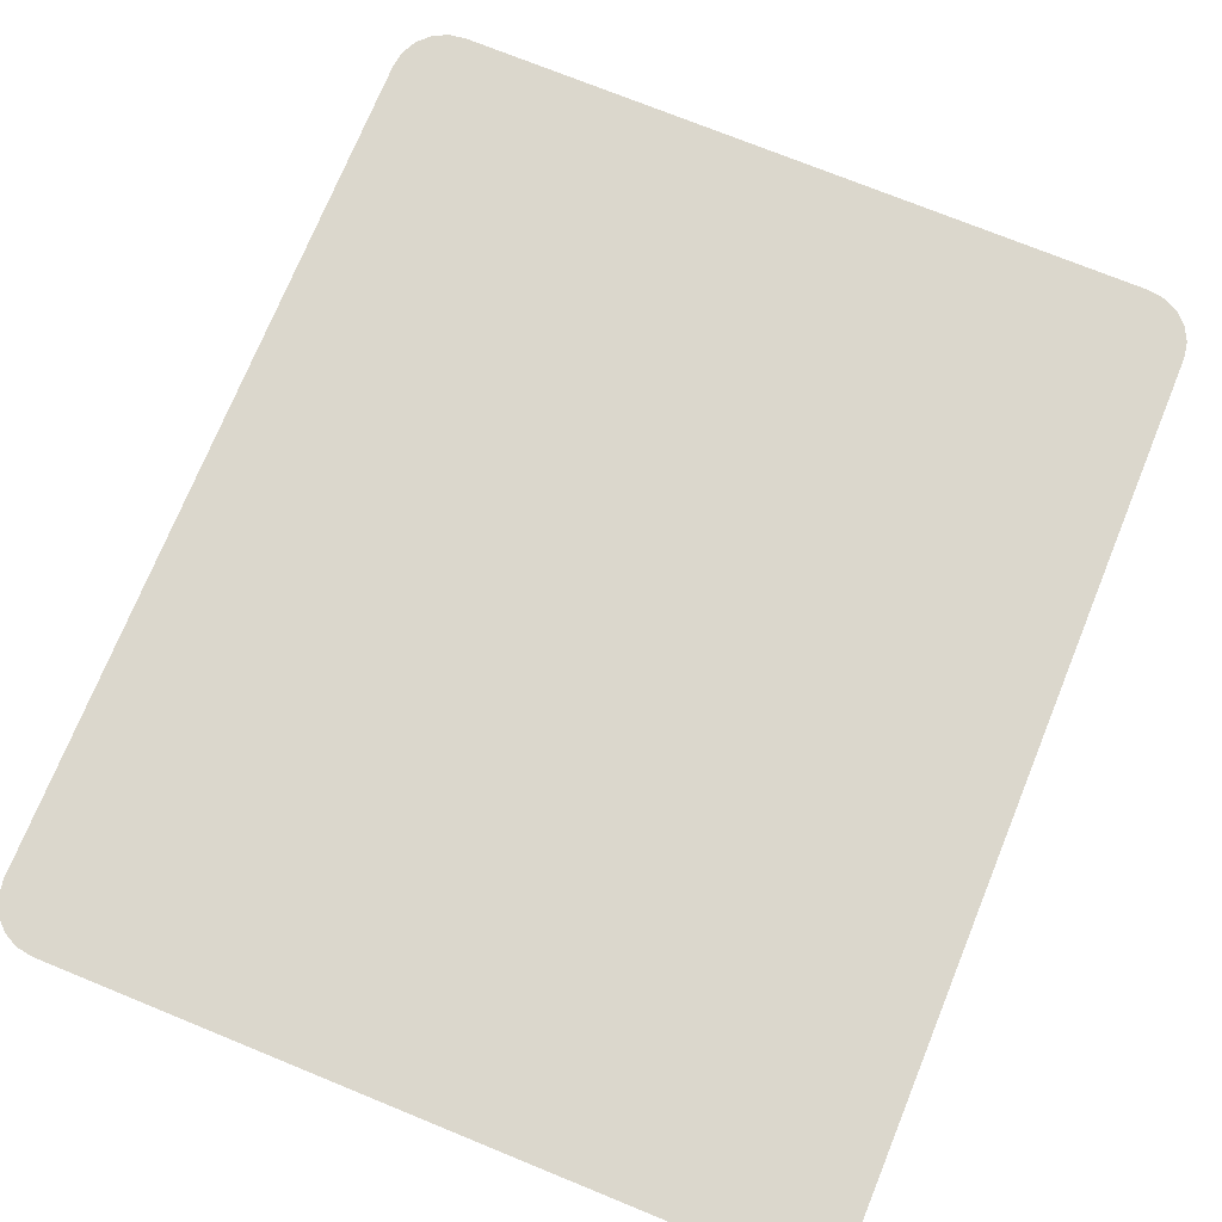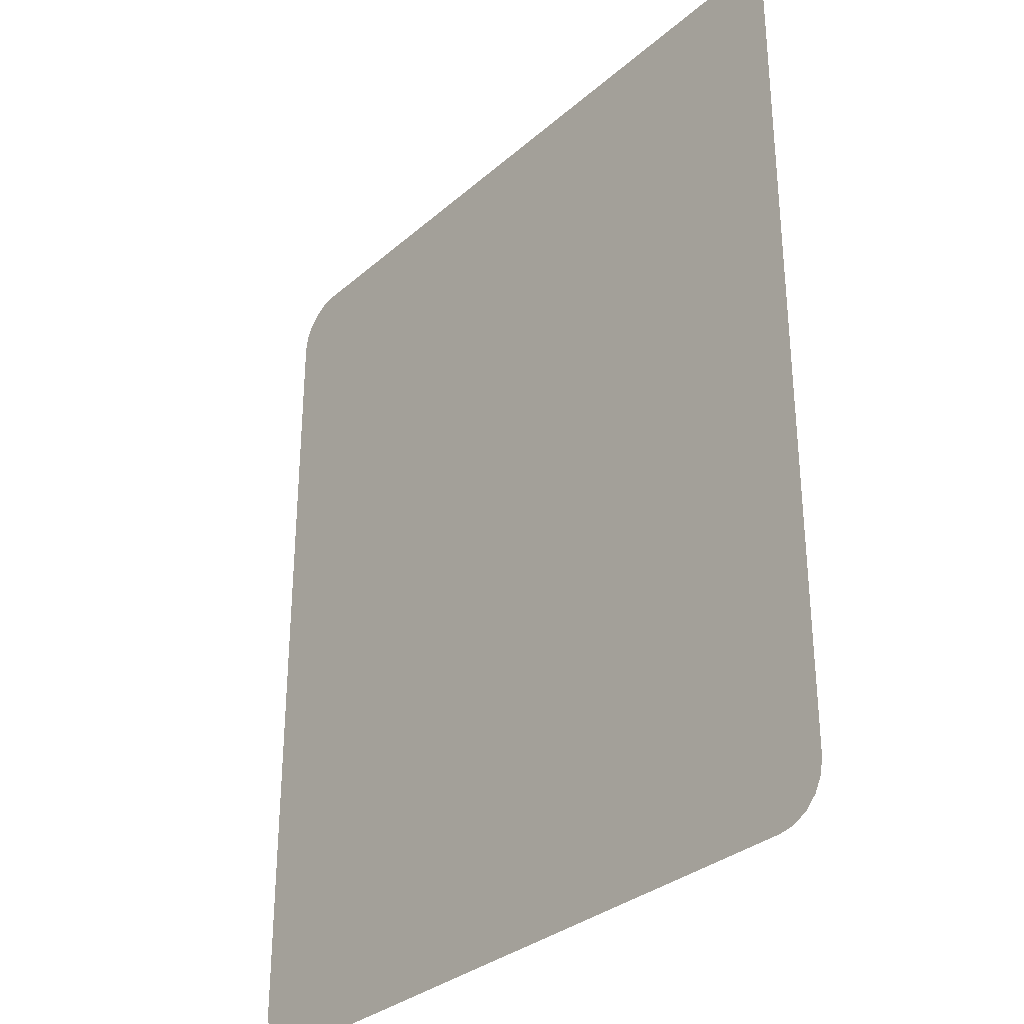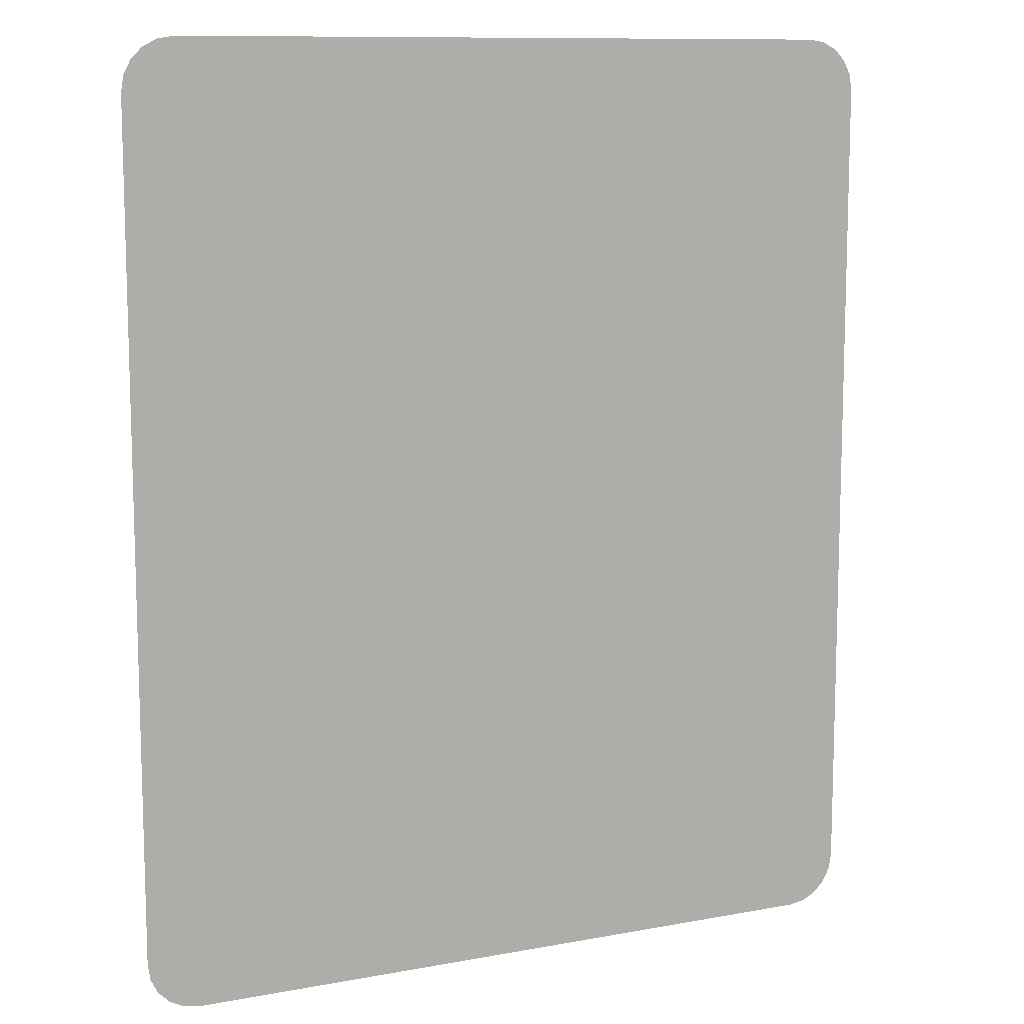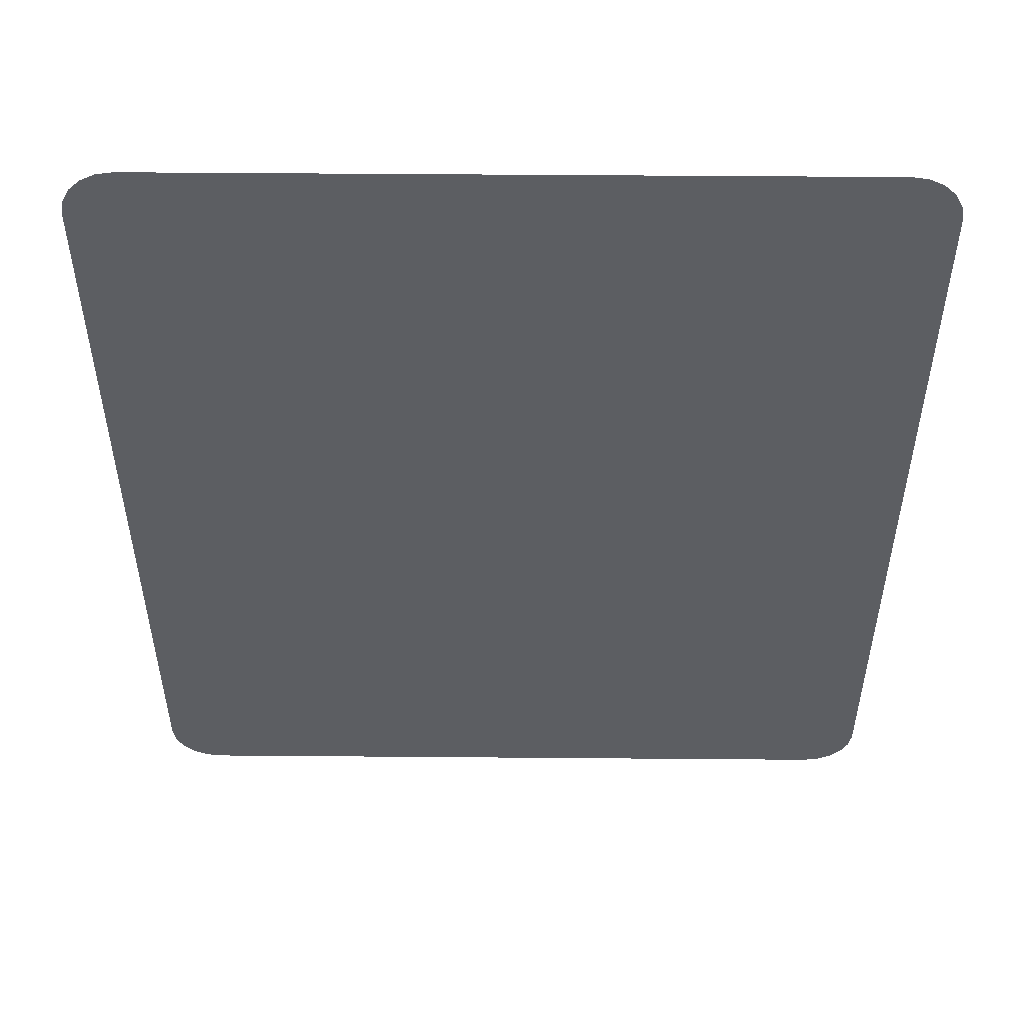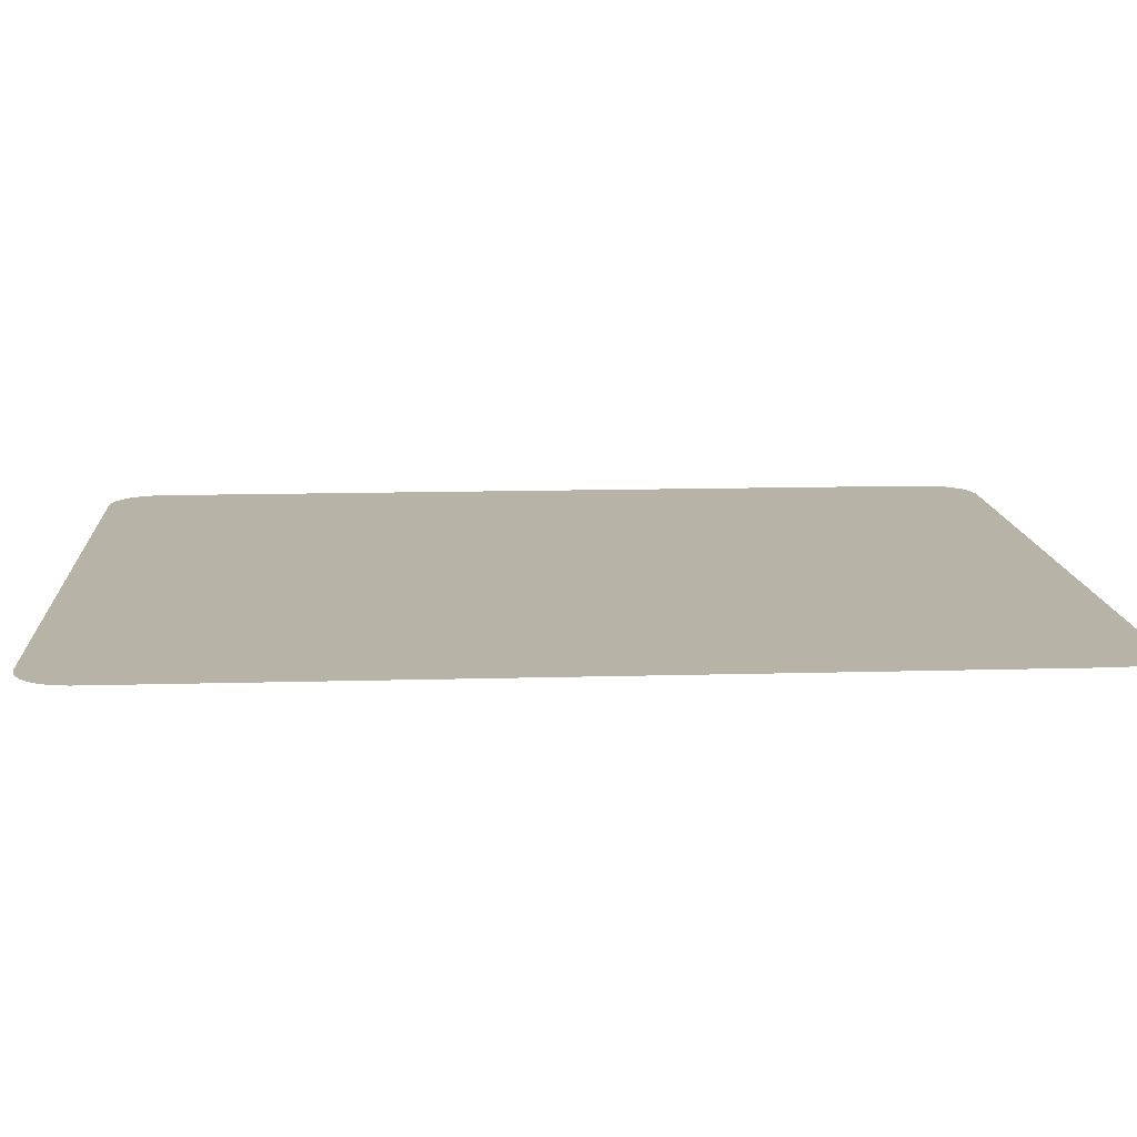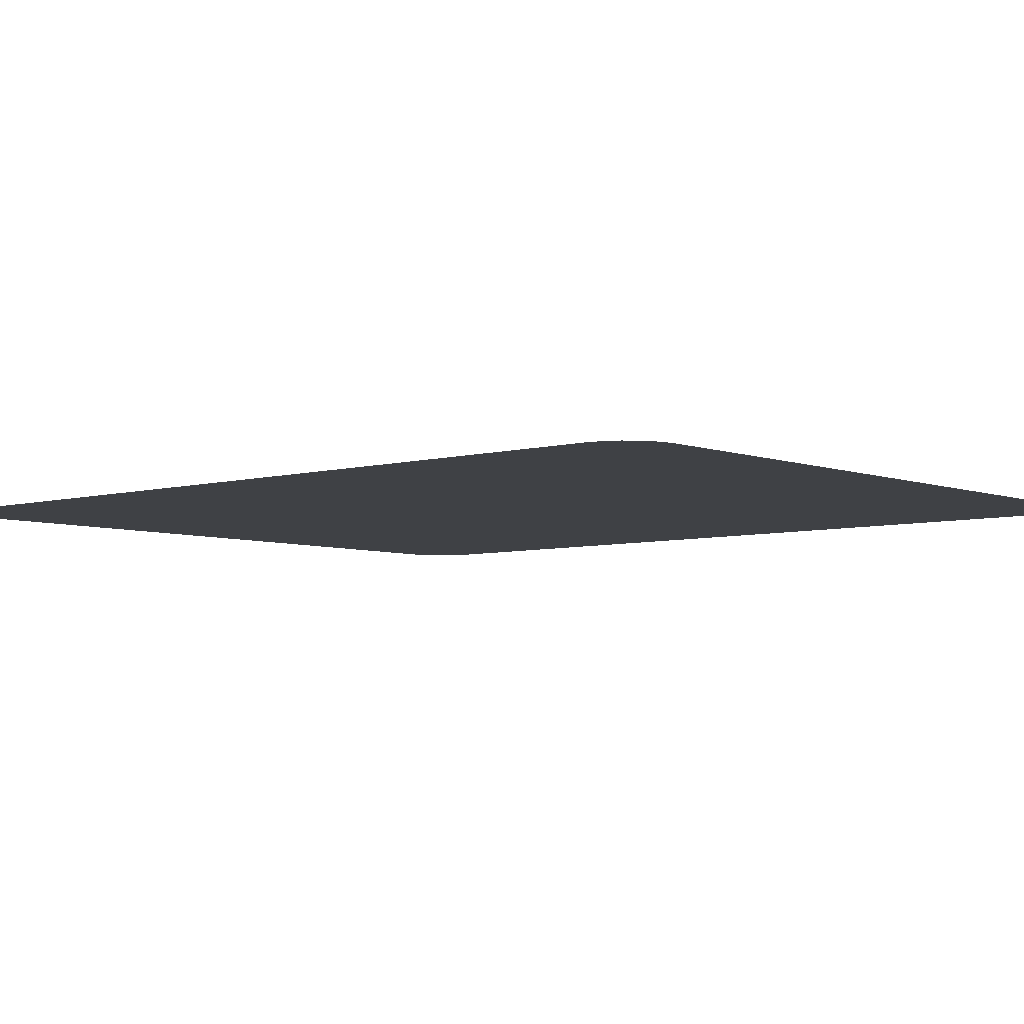
<metadata>
{"format":"obj","ext":"obj","renderer":"f3d","projection":"perspective","resolution":1024,"background":"white","views":[{"elev":73.4,"azim":-157.8,"up":"+Z"},{"elev":-31.9,"azim":-129.7,"up":"+Y"},{"elev":10.7,"azim":-24.9,"up":"+Y"},{"elev":52.3,"azim":0.5,"up":"+Y"},{"elev":12.7,"azim":86.2,"up":"+Z"},{"elev":-5.6,"azim":131.1,"up":"+Z"}]}
</metadata>
<code>
o Cube_Cube_front-back
v 0.381 -0.4072 0.7312
v 0.3786 -0.4227 0.7312
v 0.3715 -0.4366 0.7312
v 0.3604 -0.4477 0.7312
v 0.3465 -0.4548 0.7312
v 0.331 -0.4572 0.7312
v -0.331 -0.4572 0.7312
v -0.3465 -0.4548 0.7312
v -0.3604 -0.4477 0.7312
v -0.3715 -0.4366 0.7312
v -0.3786 -0.4227 0.7312
v -0.381 -0.4072 0.7312
v -0.381 0.4072 0.7312
v -0.3786 0.4227 0.7312
v -0.3715 0.4366 0.7312
v -0.3604 0.4477 0.7312
v -0.3465 0.4548 0.7312
v -0.331 0.4572 0.7312
v 0.331 0.4572 0.7312
v 0.3465 0.4548 0.7312
v 0.3604 0.4477 0.7312
v 0.3715 0.4366 0.7312
v 0.3786 0.4227 0.7312
v 0.381 0.4072 0.7312
g Cube_Cube_front-back_Cube_Cube_front-back_None
f 1 2 3 4 5 6 7 8 9 10 11 12 13 14 15 16 17 18 19 20 21 22 23 24

</code>
